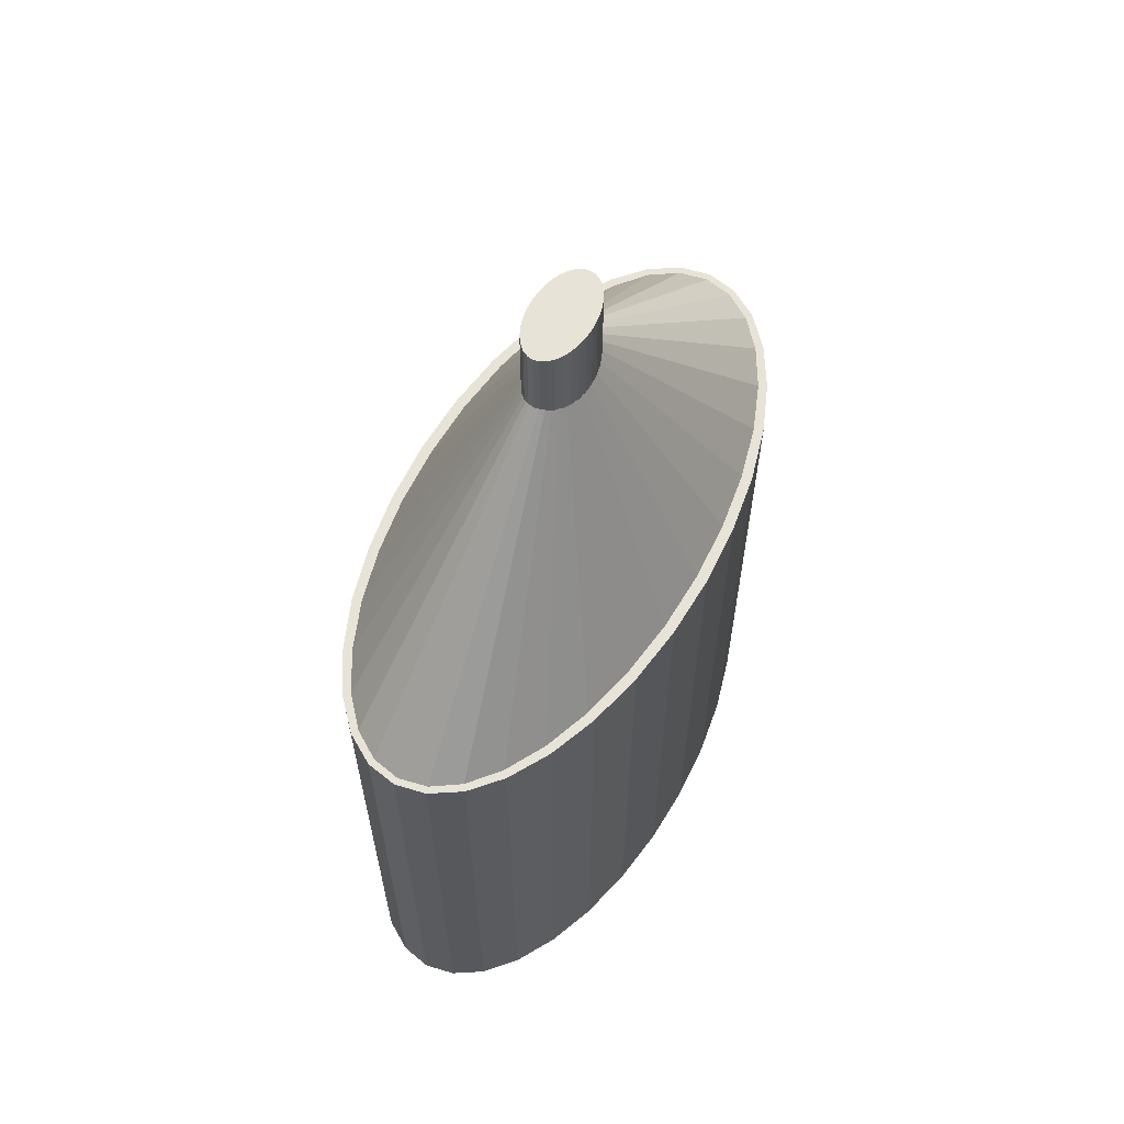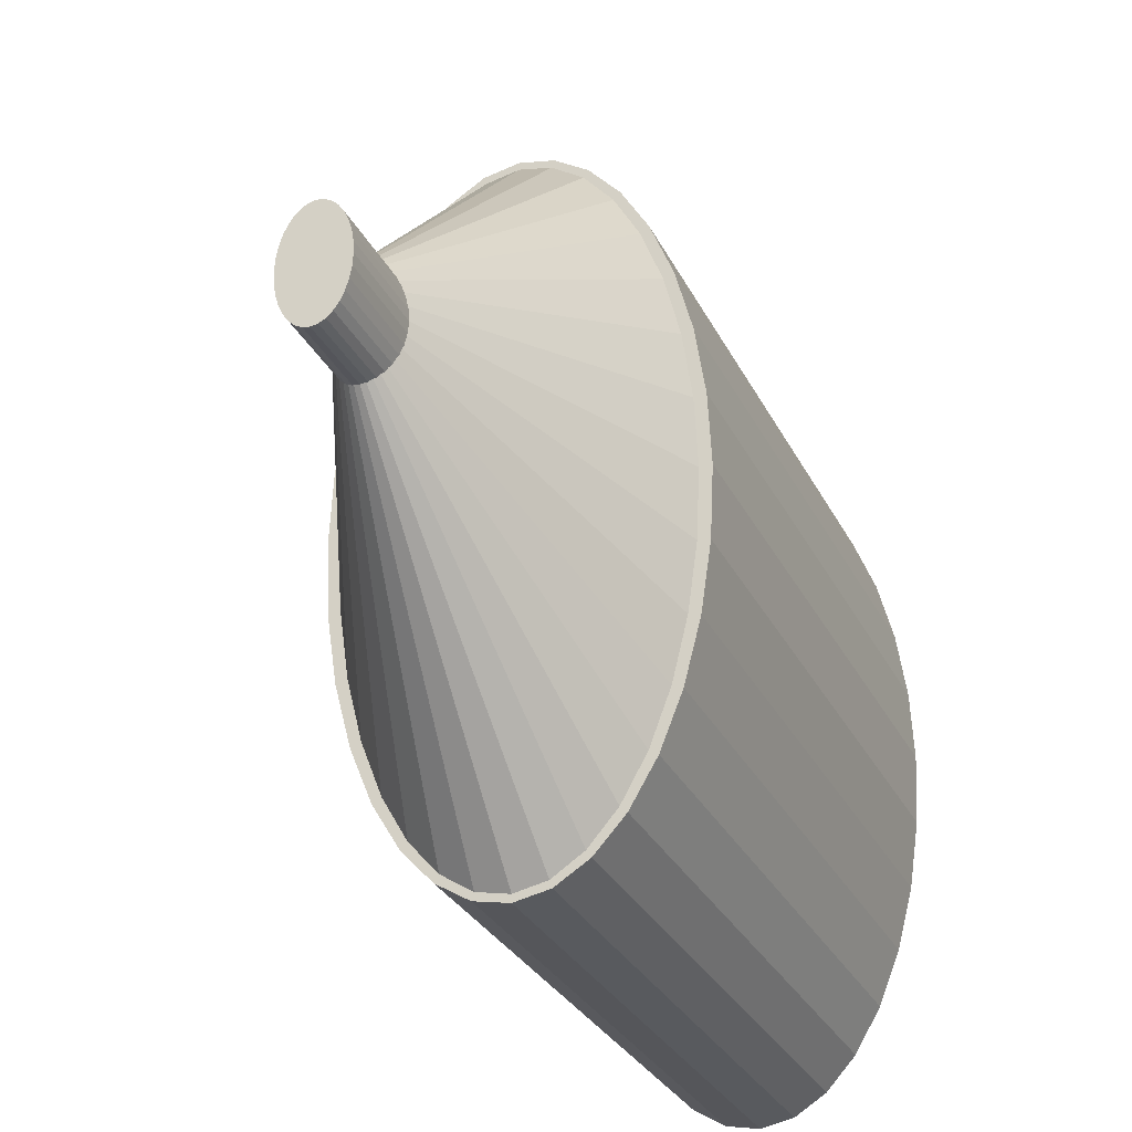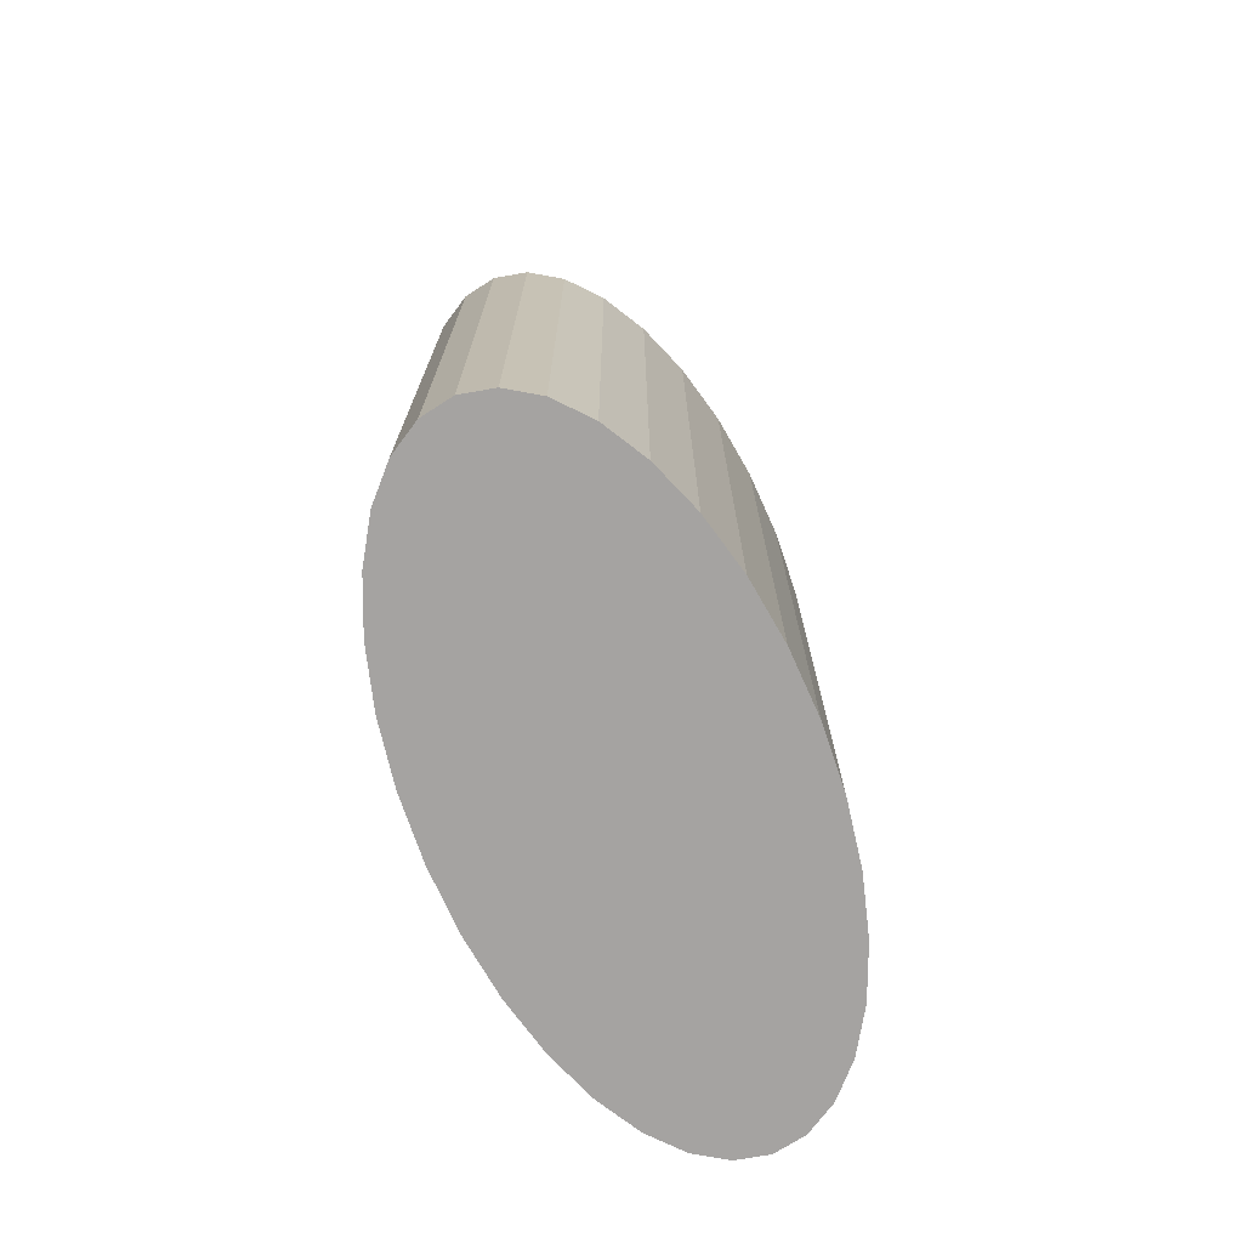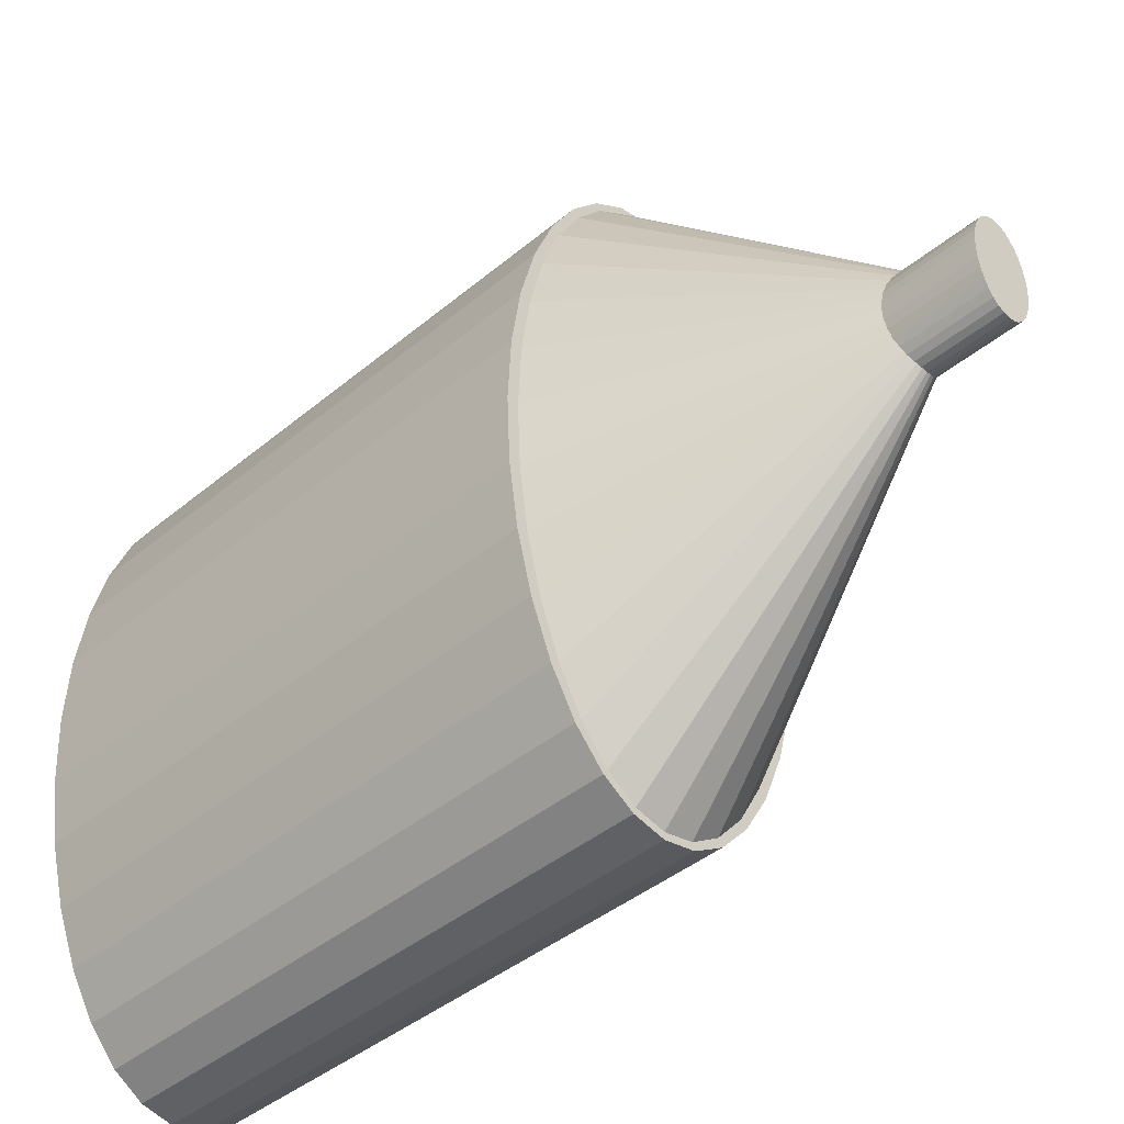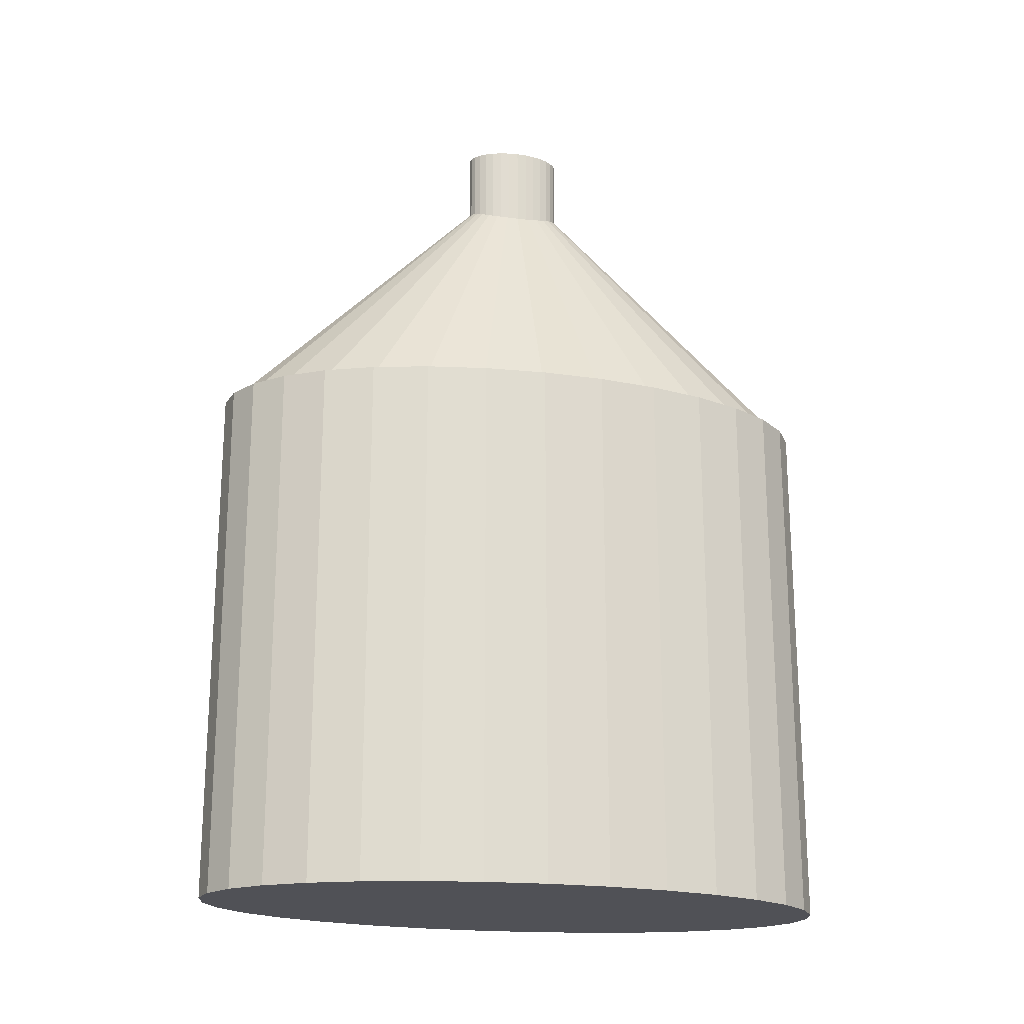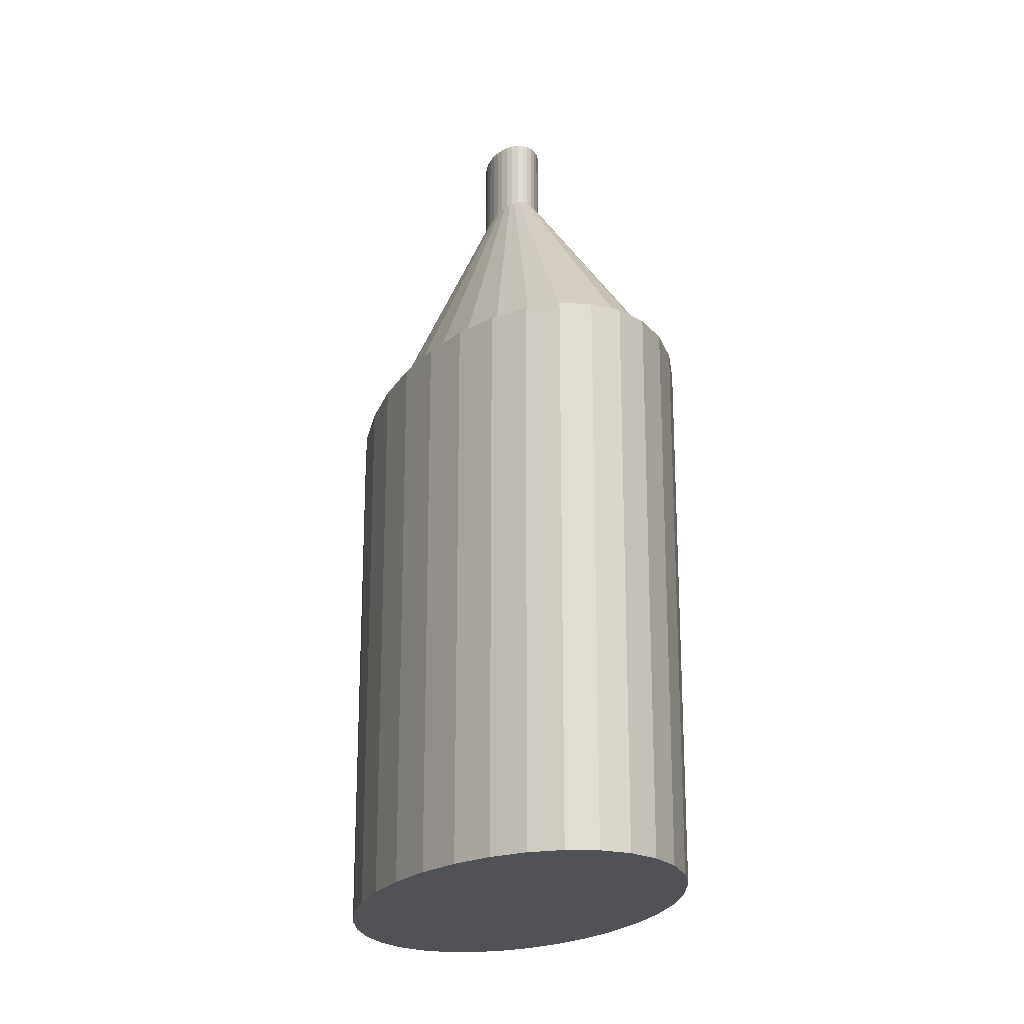
<metadata>
{"format":"obj","ext":"obj","renderer":"f3d","projection":"perspective","resolution":1024,"background":"white","views":[{"elev":61.9,"azim":28.4,"up":"+Y"},{"elev":-29.4,"azim":-157.8,"up":"+Z"},{"elev":-73.1,"azim":-158.6,"up":"+Y"},{"elev":-41.9,"azim":135.0,"up":"+Z"},{"elev":-20.3,"azim":-102.8,"up":"+Y"},{"elev":-20.7,"azim":-14.0,"up":"+Y"}]}
</metadata>
<code>
o Cylinder.001
v 0 0.0642 -0.01068
v 0 0.08556 -0.01068
v 0.001195 0.0642 -0.01048
v 0.001195 0.08556 -0.01048
v 0.002344 0.0642 -0.009868
v 0.002344 0.08556 -0.009868
v 0.003403 0.0642 -0.008881
v 0.003403 0.08556 -0.008881
v 0.004331 0.0642 -0.007553
v 0.004331 0.08556 -0.007553
v 0.005093 0.0642 -0.005934
v 0.005093 0.08556 -0.005934
v 0.005659 0.0642 -0.004088
v 0.005659 0.08556 -0.004088
v 0.006007 0.0642 -0.002084
v 0.006007 0.08556 -0.002084
v 0.006125 0.0642 0
v 0.006125 0.08556 0
v 0.006007 0.0642 0.002084
v 0.006007 0.08556 0.002084
v 0.005659 0.0642 0.004088
v 0.005659 0.08556 0.004088
v 0.005093 0.0642 0.005934
v 0.005093 0.08556 0.005934
v 0.004331 0.0642 0.007553
v 0.004331 0.08556 0.007553
v 0.003403 0.0642 0.008881
v 0.003403 0.08556 0.008881
v 0.002344 0.0642 0.009868
v 0.002344 0.08556 0.009868
v 0.001195 0.0642 0.01048
v 0.001195 0.08556 0.01048
v 0 0.0642 0.01068
v 0 0.08556 0.01068
v -0.001195 0.0642 0.01048
v -0.001195 0.08556 0.01048
v -0.002344 0.0642 0.009868
v -0.002344 0.08556 0.009868
v -0.003403 0.0642 0.008881
v -0.003403 0.08556 0.008881
v -0.004331 0.0642 0.007553
v -0.004331 0.08556 0.007553
v -0.005093 0.0642 0.005934
v -0.005093 0.08556 0.005934
v -0.005659 0.0642 0.004088
v -0.005659 0.08556 0.004088
v -0.006007 0.0642 0.002084
v -0.006007 0.08556 0.002084
v -0.006125 0.0642 0
v -0.006125 0.08556 0
v -0.006007 0.0642 -0.002084
v -0.006007 0.08556 -0.002084
v -0.005659 0.0642 -0.004088
v -0.005659 0.08556 -0.004088
v -0.005093 0.0642 -0.005934
v -0.005093 0.08556 -0.005934
v -0.004331 0.0642 -0.007553
v -0.004331 0.08556 -0.007553
v -0.003403 0.0642 -0.008881
v -0.003403 0.08556 -0.008881
v -0.002344 0.0642 -0.009868
v -0.002344 0.08556 -0.009868
v -0.001195 0.0642 -0.01048
v -0.001195 0.08556 -0.01048
v 0 0.01452 -0.06633
v 0.00602 0.01452 -0.06505
v 0.01181 0.01452 -0.06128
v 0.01714 0.01452 -0.05515
v 0.02182 0.01452 -0.0469
v 0.02566 0.01452 -0.03685
v 0.02851 0.01452 -0.02538
v 0.03026 0.01452 -0.01294
v 0.03086 0.01452 0
v 0.03026 0.01452 0.01294
v 0.02851 0.01452 0.02538
v 0.02566 0.01452 0.03685
v 0.02182 0.01452 0.0469
v 0.01714 0.01452 0.05515
v 0.01181 0.01452 0.06128
v 0.00602 0.01452 0.06505
v 0 0.01452 0.06633
v -0.00602 0.01452 0.06505
v -0.01181 0.01452 0.06128
v -0.01714 0.01452 0.05515
v -0.02182 0.01452 0.0469
v -0.02566 0.01452 0.03685
v -0.02851 0.01452 0.02538
v -0.03026 0.01452 0.01294
v -0.03086 0.01452 0
v -0.03026 0.01452 -0.01294
v -0.02851 0.01452 -0.02538
v -0.02566 0.01452 -0.03685
v -0.02182 0.01452 -0.0469
v -0.01714 0.01452 -0.05515
v -0.01181 0.01452 -0.06128
v -0.00602 0.01452 -0.06505
v 0 0.08078 0
v 0 -0.09831 -0.06756
v 0 0.01472 -0.06756
v 0.006445 -0.09831 -0.06626
v 0.006445 0.01472 -0.06626
v 0.01264 -0.09831 -0.06242
v 0.01264 0.01472 -0.06242
v 0.01835 -0.09831 -0.05617
v 0.01835 0.01472 -0.05617
v 0.02336 -0.09831 -0.04777
v 0.02336 0.01472 -0.04777
v 0.02747 -0.09831 -0.03753
v 0.02747 0.01472 -0.03753
v 0.03052 -0.09831 -0.02585
v 0.03052 0.01472 -0.02585
v 0.0324 -0.09831 -0.01318
v 0.0324 0.01472 -0.01318
v 0.03304 -0.09831 0
v 0.03304 0.01472 0
v 0.0324 -0.09831 0.01318
v 0.0324 0.01472 0.01318
v 0.03052 -0.09831 0.02585
v 0.03052 0.01472 0.02585
v 0.02747 -0.09831 0.03753
v 0.02747 0.01472 0.03753
v 0.02336 -0.09831 0.04777
v 0.02336 0.01472 0.04777
v 0.01835 -0.09831 0.05617
v 0.01835 0.01472 0.05617
v 0.01264 -0.09831 0.06242
v 0.01264 0.01472 0.06242
v 0.006445 -0.09831 0.06626
v 0.006445 0.01472 0.06626
v 0 -0.09831 0.06756
v 0 0.01472 0.06756
v -0.006445 -0.09831 0.06626
v -0.006445 0.01472 0.06626
v -0.01264 -0.09831 0.06242
v -0.01264 0.01472 0.06242
v -0.01835 -0.09831 0.05617
v -0.01835 0.01472 0.05617
v -0.02336 -0.09831 0.04777
v -0.02336 0.01472 0.04777
v -0.02747 -0.09831 0.03753
v -0.02747 0.01472 0.03753
v -0.03052 -0.09831 0.02585
v -0.03052 0.01472 0.02585
v -0.0324 -0.09831 0.01318
v -0.0324 0.01472 0.01318
v -0.03304 -0.09831 0
v -0.03304 0.01472 0
v -0.0324 -0.09831 -0.01318
v -0.0324 0.01472 -0.01318
v -0.03052 -0.09831 -0.02585
v -0.03052 0.01472 -0.02585
v -0.02747 -0.09831 -0.03753
v -0.02747 0.01472 -0.03753
v -0.02336 -0.09831 -0.04777
v -0.02336 0.01472 -0.04777
v -0.01835 -0.09831 -0.05617
v -0.01835 0.01472 -0.05617
v -0.01264 -0.09831 -0.06242
v -0.01264 0.01472 -0.06242
v -0.006445 -0.09831 -0.06626
v -0.006445 0.01472 -0.06626
f 1 2 4 3
f 3 4 6 5
f 5 6 8 7
f 7 8 10 9
f 9 10 12 11
f 11 12 14 13
f 13 14 16 15
f 15 16 18 17
f 17 18 20 19
f 19 20 22 21
f 21 22 24 23
f 23 24 26 25
f 25 26 28 27
f 27 28 30 29
f 29 30 32 31
f 31 32 34 33
f 33 34 36 35
f 35 36 38 37
f 37 38 40 39
f 39 40 42 41
f 41 42 44 43
f 43 44 46 45
f 45 46 48 47
f 47 48 50 49
f 49 50 52 51
f 51 52 54 53
f 53 54 56 55
f 55 56 58 57
f 57 58 60 59
f 59 60 62 61
f 4 2 64 62 60 58 56 54 52 50 48 46 44 42 40 38 36 34 32 30 28 26 24 22 20 18 16 14 12 10 8 6
f 61 62 64 63
f 63 64 2 1
f 1 3 5 7 9 11 13 15 17 19 21 23 25 27 29 31 33 35 37 39 41 43 45 47 49 51 53 55 57 59 61 63
f 65 97 66
f 66 97 67
f 67 97 68
f 68 97 69
f 69 97 70
f 70 97 71
f 71 97 72
f 72 97 73
f 73 97 74
f 74 97 75
f 75 97 76
f 76 97 77
f 77 97 78
f 78 97 79
f 79 97 80
f 80 97 81
f 81 97 82
f 82 97 83
f 83 97 84
f 84 97 85
f 85 97 86
f 86 97 87
f 87 97 88
f 88 97 89
f 89 97 90
f 90 97 91
f 91 97 92
f 92 97 93
f 93 97 94
f 94 97 95
f 65 66 67 68 69 70 71 72 73 74 75 76 77 78 79 80 81 82 83 84 85 86 87 88 89 90 91 92 93 94 95 96
f 95 97 96
f 96 97 65
f 98 99 101 100
f 100 101 103 102
f 102 103 105 104
f 104 105 107 106
f 106 107 109 108
f 108 109 111 110
f 110 111 113 112
f 112 113 115 114
f 114 115 117 116
f 116 117 119 118
f 118 119 121 120
f 120 121 123 122
f 122 123 125 124
f 124 125 127 126
f 126 127 129 128
f 128 129 131 130
f 130 131 133 132
f 132 133 135 134
f 134 135 137 136
f 136 137 139 138
f 138 139 141 140
f 140 141 143 142
f 142 143 145 144
f 144 145 147 146
f 146 147 149 148
f 148 149 151 150
f 150 151 153 152
f 152 153 155 154
f 154 155 157 156
f 156 157 159 158
f 101 99 161 159 157 155 153 151 149 147 145 143 141 139 137 135 133 131 129 127 125 123 121 119 117 115 113 111 109 107 105 103
f 158 159 161 160
f 160 161 99 98
f 98 100 102 104 106 108 110 112 114 116 118 120 122 124 126 128 130 132 134 136 138 140 142 144 146 148 150 152 154 156 158 160

</code>
